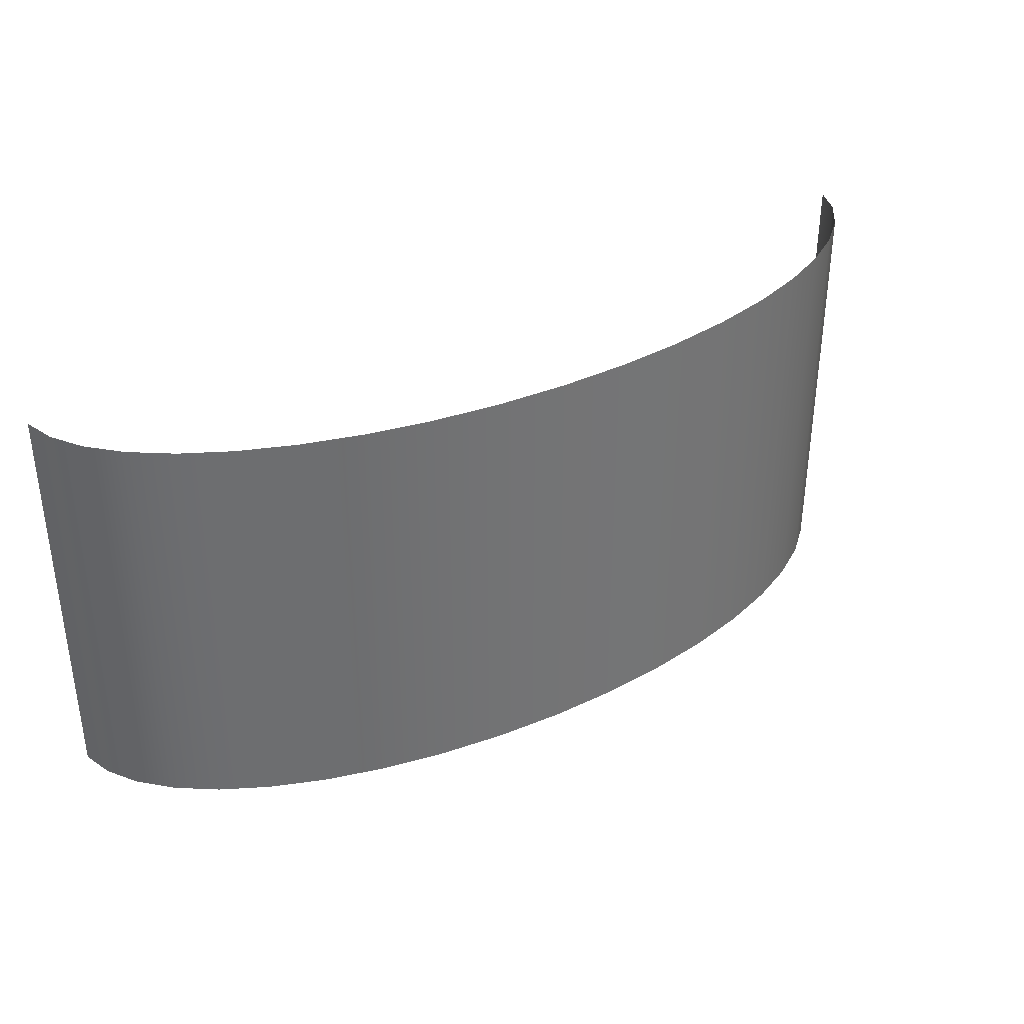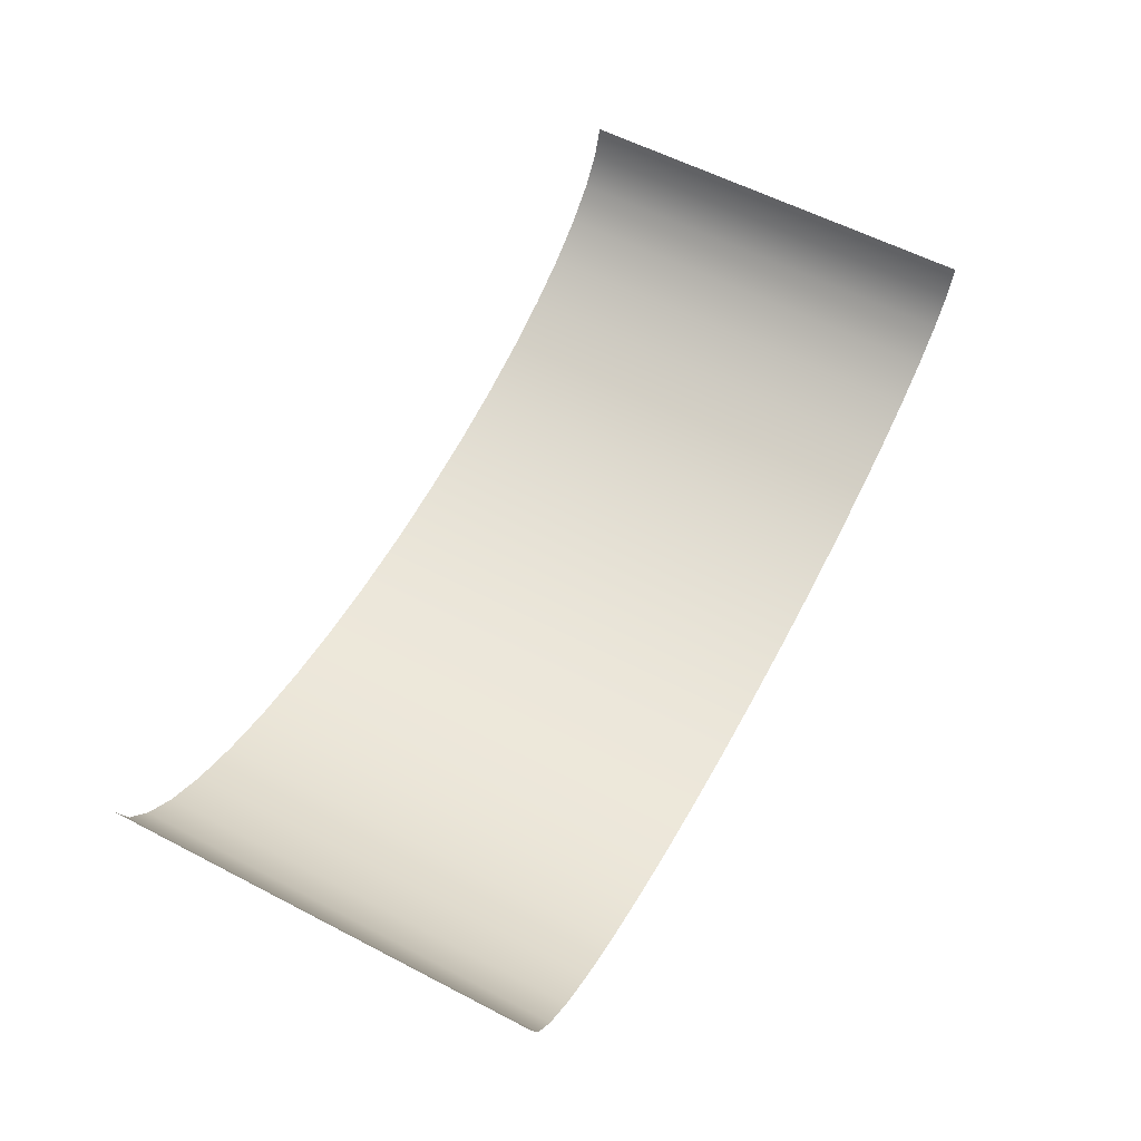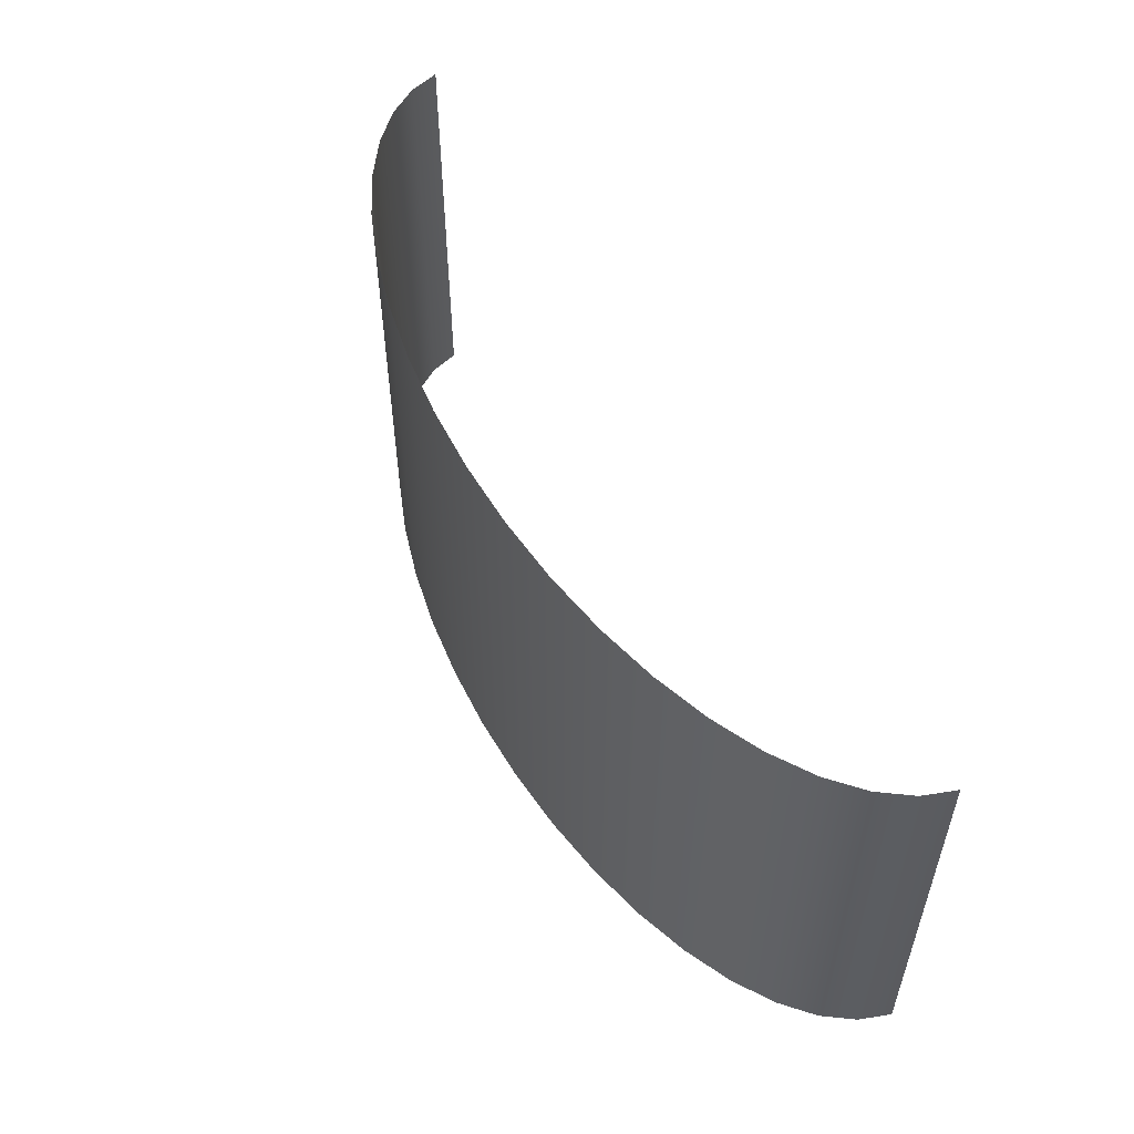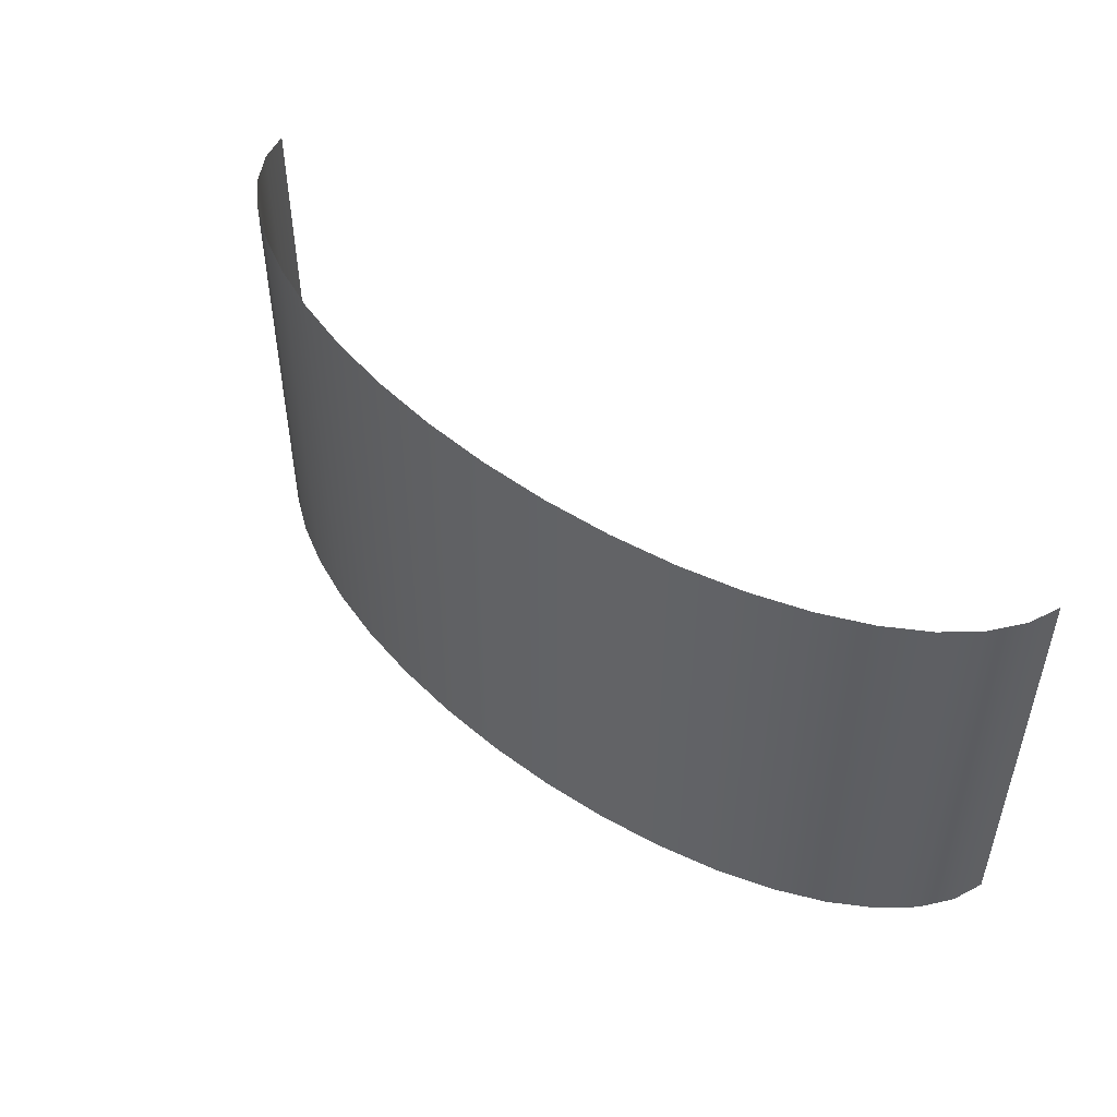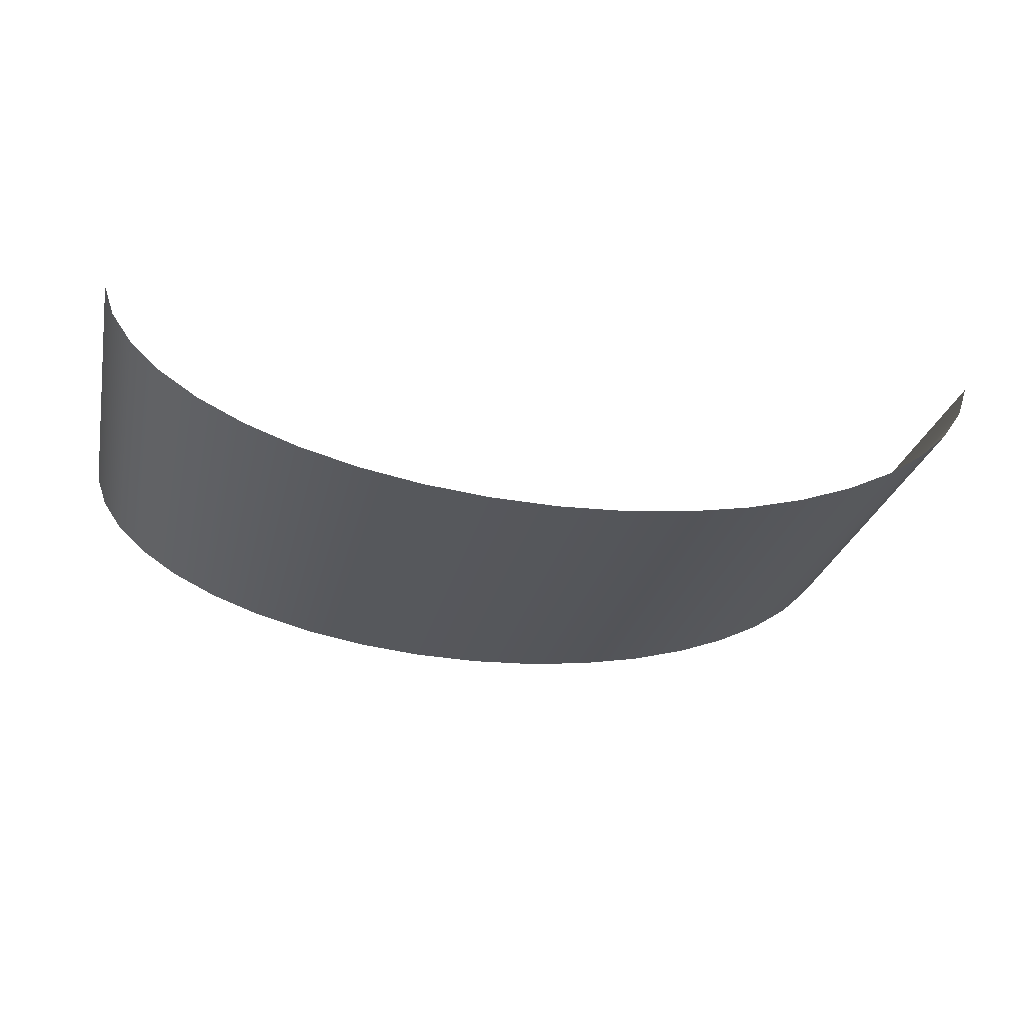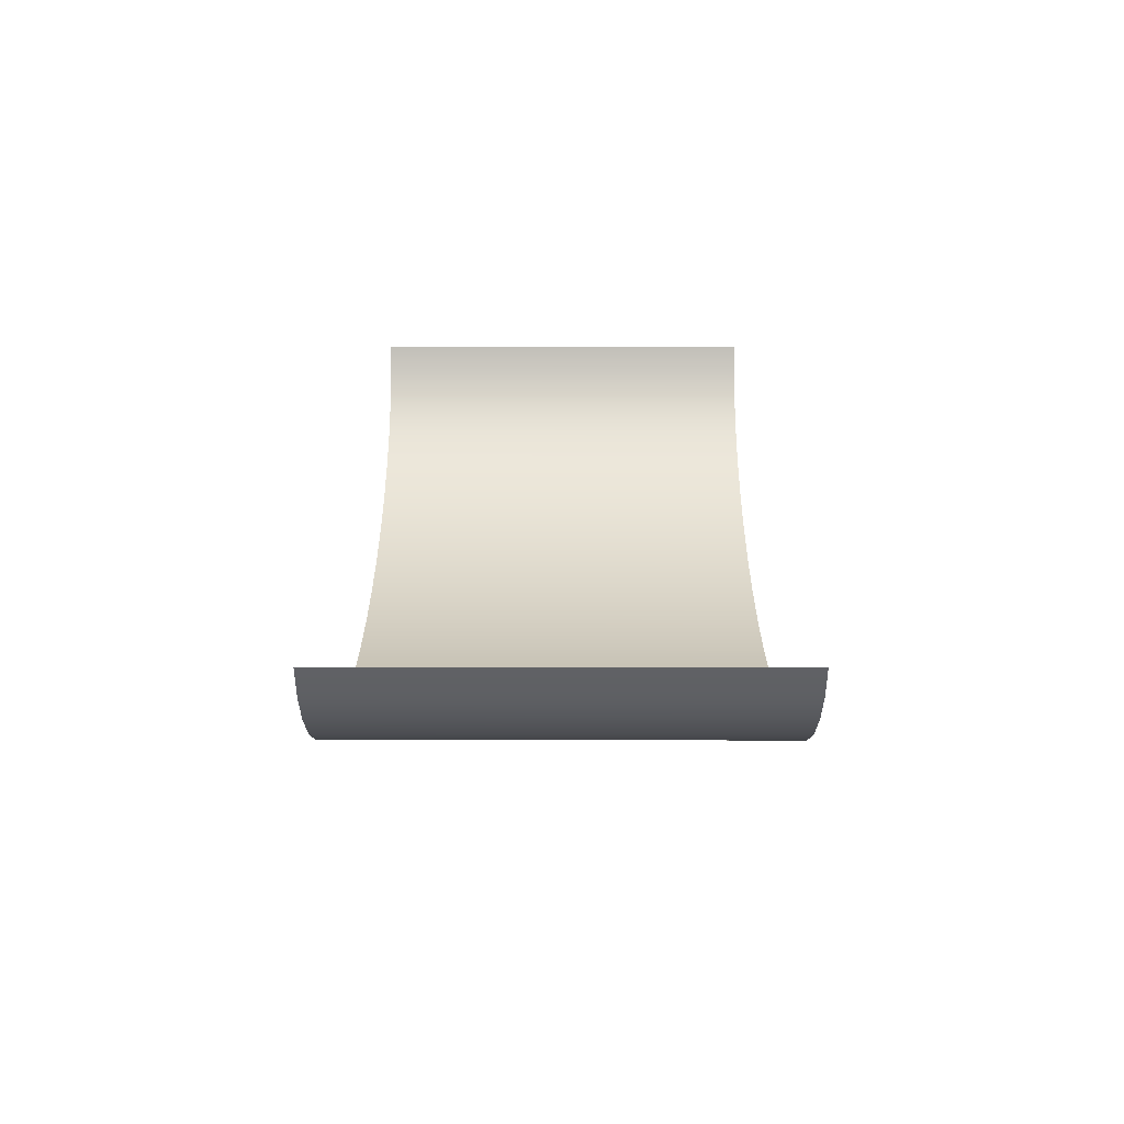
<metadata>
{"format":"obj","ext":"obj","renderer":"f3d","projection":"perspective","resolution":1024,"background":"white","views":[{"elev":36.1,"azim":149.6,"up":"+Y"},{"elev":59.1,"azim":-61.9,"up":"+Z"},{"elev":54.3,"azim":-118.0,"up":"+Y"},{"elev":49.0,"azim":-138.2,"up":"+Y"},{"elev":-26.8,"azim":167.4,"up":"+Z"},{"elev":22.0,"azim":90.1,"up":"+Z"}]}
</metadata>
<code>
o Cylinder
v 0 -4.041 -2.407
v 0 4.041 -2.407
v 1.327 -4.041 -2.362
v 1.327 4.041 -2.362
v 2.624 -4.041 -2.227
v 2.624 4.041 -2.227
v 3.863 -4.041 -2.007
v 3.863 4.041 -2.007
v 5.015 -4.041 -1.705
v 5.015 4.041 -1.705
v 6.055 -4.041 -1.328
v 6.055 4.041 -1.328
v 6.961 -4.041 -0.8854
v 6.961 4.041 -0.8854
v 7.71 -4.041 -0.3864
v 7.71 4.041 -0.3864
v 8.287 -4.041 0.1577
v 8.287 4.041 0.1577
v 8.68 -4.041 0.7348
v 8.68 4.041 0.7348
v 8.878 -4.041 1.332
v 8.878 4.041 1.332
v -8.878 -4.041 1.332
v -8.878 4.041 1.332
v -8.68 -4.041 0.7348
v -8.68 4.041 0.7348
v -8.287 -4.041 0.1577
v -8.287 4.041 0.1577
v -7.71 -4.041 -0.3864
v -7.71 4.041 -0.3864
v -6.961 -4.041 -0.8854
v -6.961 4.041 -0.8854
v -6.055 -4.041 -1.328
v -6.055 4.041 -1.328
v -5.015 -4.041 -1.705
v -5.015 4.041 -1.705
v -3.863 -4.041 -2.007
v -3.863 4.041 -2.007
v -2.624 -4.041 -2.227
v -2.624 4.041 -2.227
v -1.327 -4.041 -2.362
v -1.327 4.041 -2.362
f 3 2 1
f 5 4 3
f 7 6 5
f 9 8 7
f 11 10 9
f 13 12 11
f 15 14 13
f 17 16 15
f 19 18 17
f 21 20 19
f 25 24 23
f 27 26 25
f 29 28 27
f 31 30 29
f 33 32 31
f 35 34 33
f 37 36 35
f 39 38 37
f 41 40 39
f 1 42 41
f 3 4 2
f 5 6 4
f 7 8 6
f 9 10 8
f 11 12 10
f 13 14 12
f 15 16 14
f 17 18 16
f 19 20 18
f 21 22 20
f 25 26 24
f 27 28 26
f 29 30 28
f 31 32 30
f 33 34 32
f 35 36 34
f 37 38 36
f 39 40 38
f 41 42 40
f 1 2 42

</code>
